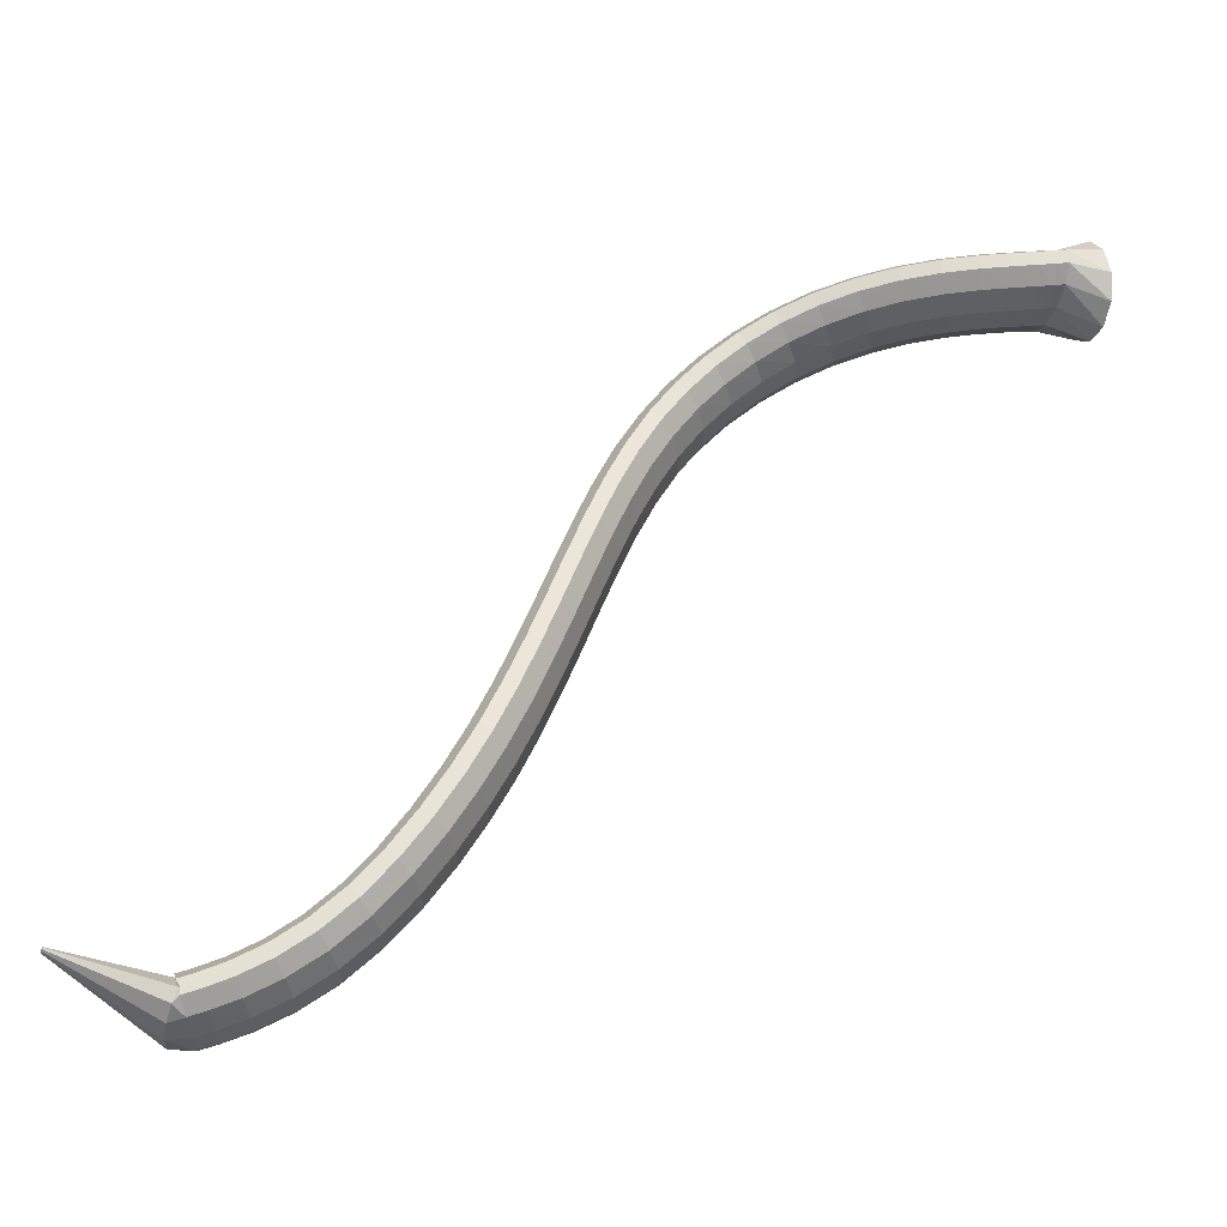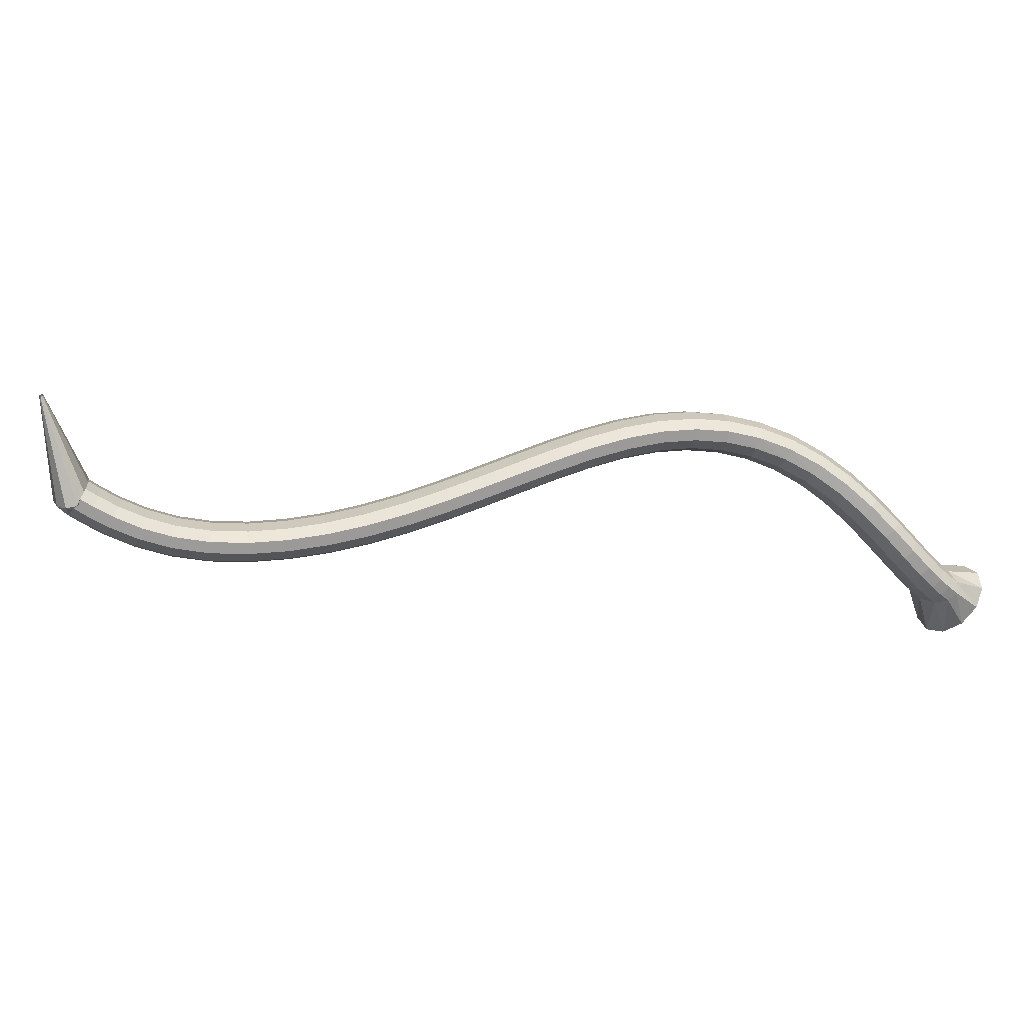
<metadata>
{"format":"obj","ext":"obj","renderer":"f3d","projection":"perspective","resolution":1024,"background":"white","views":[{"elev":-20.4,"azim":179.0,"up":"+Y"},{"elev":-68.9,"azim":127.5,"up":"+Z"}]}
</metadata>
<code>
g tube1
v 164.5 156.5 164.8
v 164 158.2 162.7
v 164 160.9 161.7
v 164.5 163.6 162.2
v 165.4 165.5 164.1
v 166.3 166.1 166.7
v 167.1 165 169.2
v 167.3 162.7 170.8
v 167.1 159.9 171.1
v 166.3 157.5 169.8
v 165.4 156.2 167.5
v 164.5 156.5 164.8
v 169.1 158.3 164.3
v 168.5 159.7 162
v 168.3 161.3 160.7
v 168.5 162.8 160.7
v 169.1 163.5 162.2
v 169.8 163.3 164.6
v 170.5 162.3 167.1
v 170.9 160.7 169
v 170.9 159.1 169.6
v 170.5 158 168.8
v 169.8 157.7 166.8
v 169.1 158.3 164.3
v 169.8 158.2 164.1
v 169.6 159.5 161.7
v 169.7 161.1 160.4
v 169.9 162.5 160.4
v 170.2 163.3 161.9
v 170.6 163.2 164.4
v 170.9 162.2 167
v 171 160.7 169
v 170.9 159.1 169.7
v 170.6 158 168.9
v 170.2 157.6 166.8
v 169.8 158.2 164.1
v 171.4 157.9 163.9
v 171.3 159.2 161.5
v 171.3 160.8 160.1
v 171.5 162.2 160.2
v 171.8 163.1 161.7
v 172 163 164.1
v 172.2 162.1 166.8
v 172.2 160.6 168.8
v 172.1 159 169.5
v 171.9 157.8 168.7
v 171.6 157.4 166.6
v 171.4 157.9 163.9
v 173.7 157.7 163.8
v 173.7 158.9 161.3
v 173.8 160.5 159.9
v 174 161.9 160
v 174.1 162.8 161.5
v 174.2 162.8 164
v 174.2 161.9 166.6
v 174.1 160.4 168.7
v 174 158.9 169.4
v 173.8 157.7 168.6
v 173.7 157.2 166.5
v 173.7 157.7 163.8
v 176.6 157.5 163.8
v 176.8 158.7 161.3
v 177 160.2 159.9
v 177.1 161.7 160
v 177.1 162.5 161.5
v 177 162.5 164
v 176.8 161.7 166.6
v 176.6 160.2 168.7
v 176.5 158.7 169.4
v 176.4 157.5 168.6
v 176.4 157 166.5
v 176.6 157.5 163.8
v 179.9 157.1 164
v 180.3 158.3 161.6
v 180.7 159.9 160.2
v 180.8 161.3 160.2
v 180.8 162.2 161.7
v 180.5 162.2 164.2
v 180.1 161.4 166.9
v 179.8 159.9 168.9
v 179.5 158.4 169.6
v 179.5 157.2 168.8
v 179.6 156.7 166.7
v 179.9 157.1 164
v 183.6 156.6 164.5
v 184.2 157.8 162.1
v 184.6 159.3 160.7
v 184.9 160.8 160.8
v 184.8 161.6 162.3
v 184.4 161.7 164.7
v 183.9 160.9 167.4
v 183.4 159.5 169.4
v 183 157.9 170.1
v 182.9 156.7 169.3
v 183.1 156.2 167.2
v 183.6 156.6 164.5
v 187.4 155.9 165.2
v 188 157 162.8
v 188.7 158.5 161.4
v 189 159.9 161.4
v 189 160.7 162.9
v 188.6 160.8 165.4
v 188 160 168
v 187.3 158.7 170
v 186.8 157.2 170.7
v 186.6 156 169.9
v 186.8 155.5 167.8
v 187.4 155.9 165.2
v 191 154.7 165.8
v 191.8 155.8 163.4
v 192.6 157.2 162
v 193.1 158.6 162.1
v 193.1 159.4 163.6
v 192.8 159.5 166.1
v 192.1 158.8 168.7
v 191.3 157.5 170.7
v 190.7 156 171.4
v 190.4 154.9 170.5
v 190.5 154.4 168.5
v 191 154.7 165.8
v 194.5 153.1 166.3
v 195.3 154.2 163.9
v 196.2 155.5 162.5
v 196.8 156.8 162.6
v 197.1 157.6 164.1
v 196.9 157.7 166.6
v 196.3 157 169.2
v 195.4 155.7 171.2
v 194.6 154.4 171.9
v 194.1 153.3 171.1
v 194.1 152.8 169
v 194.5 153.1 166.3
v 197.8 151.1 166.6
v 198.5 152.1 164.1
v 199.5 153.4 162.7
v 200.3 154.6 162.8
v 200.8 155.3 164.3
v 200.7 155.3 166.8
v 200.2 154.6 169.5
v 199.3 153.4 171.5
v 198.4 152.1 172.2
v 197.7 151.1 171.4
v 197.5 150.8 169.3
v 197.8 151.1 166.6
v 200.8 148.7 166.5
v 201.5 149.7 164
v 202.5 151 162.6
v 203.5 152 162.6
v 204.1 152.6 164.1
v 204.3 152.5 166.6
v 203.8 151.7 169.3
v 203 150.6 171.3
v 201.9 149.4 172.1
v 201.1 148.5 171.2
v 200.7 148.3 169.2
v 200.8 148.7 166.5
v 203.5 145.9 166
v 204.2 146.9 163.6
v 205.2 148.1 162.1
v 206.3 149.1 162.2
v 207.1 149.5 163.6
v 207.4 149.2 166.1
v 207.1 148.4 168.8
v 206.2 147.2 170.8
v 205.1 146.1 171.5
v 204.1 145.4 170.8
v 203.5 145.3 168.7
v 203.5 145.9 166
v 206 142.7 165.3
v 206.6 143.8 162.8
v 207.7 144.9 161.4
v 208.9 145.7 161.4
v 209.8 145.9 162.8
v 210.2 145.6 165.3
v 209.9 144.7 167.9
v 209 143.5 169.9
v 207.8 142.5 170.7
v 206.7 142 170
v 206 142 167.9
v 206 142.7 165.3
v 208.1 139.1 164.3
v 208.7 140.2 161.9
v 209.9 141.2 160.4
v 211.2 141.9 160.3
v 212.2 142.1 161.8
v 212.6 141.6 164.2
v 212.3 140.7 166.8
v 211.3 139.6 168.9
v 210.1 138.7 169.6
v 208.9 138.2 168.9
v 208.2 138.4 166.9
v 208.1 139.1 164.3
v 210 135.2 163.1
v 210.7 136.3 160.7
v 211.8 137.3 159.2
v 213.2 137.9 159.1
v 214.2 137.9 160.5
v 214.6 137.4 162.9
v 214.3 136.5 165.6
v 213.4 135.4 167.6
v 212.1 134.6 168.4
v 210.9 134.2 167.7
v 210.1 134.5 165.8
v 210 135.2 163.1
v 211.8 131.1 161.9
v 212.5 132.1 159.4
v 213.6 133 157.9
v 215 133.6 157.9
v 216 133.6 159.2
v 216.5 133.1 161.6
v 216.2 132.1 164.3
v 215.2 131.1 166.3
v 213.9 130.3 167.1
v 212.6 130 166.5
v 211.9 130.3 164.5
v 211.8 131.1 161.9
v 213.5 126.7 160.6
v 214.2 127.7 158.1
v 215.4 128.7 156.6
v 216.7 129.2 156.5
v 217.8 129.2 157.9
v 218.2 128.7 160.3
v 217.9 127.7 162.9
v 216.9 126.7 165
v 215.6 126 165.8
v 214.3 125.7 165.1
v 213.6 126 163.2
v 213.5 126.7 160.6
v 215.2 122.3 159.2
v 215.9 123.3 156.8
v 217.1 124.2 155.3
v 218.4 124.7 155.2
v 219.5 124.7 156.6
v 219.9 124.2 159
v 219.6 123.3 161.6
v 218.6 122.3 163.7
v 217.3 121.6 164.5
v 216 121.3 163.8
v 215.3 121.5 161.9
v 215.2 122.3 159.2
v 217 117.8 158
v 217.7 118.7 155.5
v 218.9 119.6 154
v 220.2 120.2 153.9
v 221.3 120.2 155.3
v 221.7 119.7 157.7
v 221.3 118.9 160.4
v 220.4 117.9 162.4
v 219 117.1 163.3
v 217.8 116.8 162.6
v 217 117 160.6
v 217 117.8 158
v 218.9 113.2 156.7
v 219.6 114.2 154.3
v 220.8 115.1 152.8
v 222.1 115.7 152.7
v 223.1 115.8 154.1
v 223.5 115.4 156.5
v 223.2 114.5 159.2
v 222.2 113.6 161.3
v 220.9 112.7 162.1
v 219.7 112.4 161.4
v 218.9 112.6 159.4
v 218.9 113.2 156.7
v 221 108.8 155.6
v 221.7 109.8 153.2
v 222.9 110.7 151.7
v 224.2 111.4 151.6
v 225.2 111.6 153
v 225.5 111.2 155.5
v 225.2 110.3 158.1
v 224.2 109.3 160.2
v 222.9 108.5 161
v 221.7 108.1 160.3
v 221 108.2 158.3
v 221 108.8 155.6
v 223.4 104.5 154.6
v 224.1 105.5 152.1
v 225.2 106.5 150.7
v 226.5 107.2 150.6
v 227.4 107.4 152.1
v 227.7 107.1 154.5
v 227.4 106.3 157.2
v 226.4 105.3 159.2
v 225.2 104.4 160
v 224 103.9 159.3
v 223.3 103.9 157.3
v 223.4 104.5 154.6
v 226 100.4 153.7
v 226.7 101.3 151.3
v 227.8 102.3 149.8
v 229 103.2 149.8
v 229.9 103.5 151.3
v 230.2 103.2 153.7
v 229.8 102.4 156.4
v 228.8 101.4 158.4
v 227.6 100.4 159.2
v 226.5 99.83 158.5
v 225.9 99.8 156.4
v 226 100.4 153.7
v 228.8 96.4 153
v 229.5 97.36 150.6
v 230.6 98.47 149.1
v 231.8 99.37 149.1
v 232.6 99.79 150.6
v 232.8 99.58 153.1
v 232.4 98.81 155.8
v 231.5 97.73 157.8
v 230.3 96.68 158.6
v 229.3 95.99 157.8
v 228.8 95.89 155.7
v 228.8 96.4 153
v 232.1 92.74 152.5
v 232.7 93.75 150
v 233.7 94.95 148.6
v 234.8 95.96 148.6
v 235.5 96.47 150.1
v 235.7 96.31 152.6
v 235.3 95.54 155.3
v 234.4 94.39 157.3
v 233.3 93.23 158
v 232.4 92.44 157.2
v 231.9 92.25 155.2
v 232.1 92.74 152.5
v 235.6 89.57 152.1
v 236.2 90.64 149.6
v 237.1 91.96 148.2
v 238 93.09 148.3
v 238.6 93.69 149.8
v 238.8 93.56 152.2
v 238.4 92.75 154.9
v 237.6 91.51 156.9
v 236.7 90.23 157.6
v 235.9 89.33 156.8
v 235.5 89.08 154.8
v 235.6 89.57 152.1
v 239.3 87.06 151.8
v 239.8 88.2 149.3
v 240.5 89.62 147.9
v 241.3 90.86 148
v 241.8 91.54 149.5
v 241.9 91.43 152
v 241.6 90.57 154.7
v 240.9 89.23 156.7
v 240.2 87.85 157.4
v 239.5 86.85 156.5
v 239.2 86.56 154.4
v 239.3 87.06 151.8
v 242.8 85.28 151.5
v 243.2 86.47 149.1
v 243.8 87.96 147.7
v 244.4 89.28 147.8
v 244.8 90.01 149.3
v 244.9 89.91 151.8
v 244.7 89.02 154.4
v 244.1 87.62 156.4
v 243.5 86.16 157.1
v 243 85.1 156.3
v 242.7 84.77 154.2
v 242.8 85.28 151.5
v 245.6 84.16 151.4
v 246 85.37 149
v 246.4 86.9 147.6
v 246.9 88.26 147.6
v 247.3 89.02 149.1
v 247.4 88.94 151.6
v 247.2 88.04 154.3
v 246.8 86.61 156.3
v 246.3 85.1 157
v 245.9 83.99 156.2
v 245.6 83.64 154.1
v 245.6 84.16 151.4
v 247.5 83.55 151.3
v 247.8 84.78 148.9
v 248.2 86.32 147.5
v 248.6 87.7 147.5
v 248.9 88.48 149
v 249.1 88.4 151.5
v 248.9 87.5 154.2
v 248.6 86.05 156.2
v 248.1 84.53 156.9
v 247.7 83.4 156.1
v 247.5 83.04 154
v 247.5 83.55 151.3
v 249.8 83.37 151.5
v 249.4 84.28 148.9
v 248.8 85.62 147.4
v 248.2 86.95 147.3
v 247.8 87.86 148.8
v 247.8 88.05 151.2
v 248.1 87.47 154
v 248.6 86.3 156.1
v 249.3 84.92 157
v 249.7 83.75 156.2
v 250 83.18 154.2
v 249.8 83.37 151.5
v 260.7 90.85 151.8
v 260.6 90.94 151.6
v 260.5 91.07 151.4
v 260.5 91.2 151.4
v 260.4 91.29 151.5
v 260.4 91.31 151.8
v 260.5 91.26 152.1
v 260.5 91.15 152.3
v 260.6 91.01 152.4
v 260.6 90.89 152.3
v 260.7 90.84 152.1
v 260.7 90.85 151.8
f 1 2 14
f 14 13 1
f 2 3 15
f 15 14 2
f 3 4 16
f 16 15 3
f 4 5 17
f 17 16 4
f 5 6 18
f 18 17 5
f 6 7 19
f 19 18 6
f 7 8 20
f 20 19 7
f 8 9 21
f 21 20 8
f 9 10 22
f 22 21 9
f 10 11 23
f 23 22 10
f 11 12 24
f 24 23 11
f 13 14 26
f 26 25 13
f 14 15 27
f 27 26 14
f 15 16 28
f 28 27 15
f 16 17 29
f 29 28 16
f 17 18 30
f 30 29 17
f 18 19 31
f 31 30 18
f 19 20 32
f 32 31 19
f 20 21 33
f 33 32 20
f 21 22 34
f 34 33 21
f 22 23 35
f 35 34 22
f 23 24 36
f 36 35 23
f 25 26 38
f 38 37 25
f 26 27 39
f 39 38 26
f 27 28 40
f 40 39 27
f 28 29 41
f 41 40 28
f 29 30 42
f 42 41 29
f 30 31 43
f 43 42 30
f 31 32 44
f 44 43 31
f 32 33 45
f 45 44 32
f 33 34 46
f 46 45 33
f 34 35 47
f 47 46 34
f 35 36 48
f 48 47 35
f 37 38 50
f 50 49 37
f 38 39 51
f 51 50 38
f 39 40 52
f 52 51 39
f 40 41 53
f 53 52 40
f 41 42 54
f 54 53 41
f 42 43 55
f 55 54 42
f 43 44 56
f 56 55 43
f 44 45 57
f 57 56 44
f 45 46 58
f 58 57 45
f 46 47 59
f 59 58 46
f 47 48 60
f 60 59 47
f 49 50 62
f 62 61 49
f 50 51 63
f 63 62 50
f 51 52 64
f 64 63 51
f 52 53 65
f 65 64 52
f 53 54 66
f 66 65 53
f 54 55 67
f 67 66 54
f 55 56 68
f 68 67 55
f 56 57 69
f 69 68 56
f 57 58 70
f 70 69 57
f 58 59 71
f 71 70 58
f 59 60 72
f 72 71 59
f 61 62 74
f 74 73 61
f 62 63 75
f 75 74 62
f 63 64 76
f 76 75 63
f 64 65 77
f 77 76 64
f 65 66 78
f 78 77 65
f 66 67 79
f 79 78 66
f 67 68 80
f 80 79 67
f 68 69 81
f 81 80 68
f 69 70 82
f 82 81 69
f 70 71 83
f 83 82 70
f 71 72 84
f 84 83 71
f 73 74 86
f 86 85 73
f 74 75 87
f 87 86 74
f 75 76 88
f 88 87 75
f 76 77 89
f 89 88 76
f 77 78 90
f 90 89 77
f 78 79 91
f 91 90 78
f 79 80 92
f 92 91 79
f 80 81 93
f 93 92 80
f 81 82 94
f 94 93 81
f 82 83 95
f 95 94 82
f 83 84 96
f 96 95 83
f 85 86 98
f 98 97 85
f 86 87 99
f 99 98 86
f 87 88 100
f 100 99 87
f 88 89 101
f 101 100 88
f 89 90 102
f 102 101 89
f 90 91 103
f 103 102 90
f 91 92 104
f 104 103 91
f 92 93 105
f 105 104 92
f 93 94 106
f 106 105 93
f 94 95 107
f 107 106 94
f 95 96 108
f 108 107 95
f 97 98 110
f 110 109 97
f 98 99 111
f 111 110 98
f 99 100 112
f 112 111 99
f 100 101 113
f 113 112 100
f 101 102 114
f 114 113 101
f 102 103 115
f 115 114 102
f 103 104 116
f 116 115 103
f 104 105 117
f 117 116 104
f 105 106 118
f 118 117 105
f 106 107 119
f 119 118 106
f 107 108 120
f 120 119 107
f 109 110 122
f 122 121 109
f 110 111 123
f 123 122 110
f 111 112 124
f 124 123 111
f 112 113 125
f 125 124 112
f 113 114 126
f 126 125 113
f 114 115 127
f 127 126 114
f 115 116 128
f 128 127 115
f 116 117 129
f 129 128 116
f 117 118 130
f 130 129 117
f 118 119 131
f 131 130 118
f 119 120 132
f 132 131 119
f 121 122 134
f 134 133 121
f 122 123 135
f 135 134 122
f 123 124 136
f 136 135 123
f 124 125 137
f 137 136 124
f 125 126 138
f 138 137 125
f 126 127 139
f 139 138 126
f 127 128 140
f 140 139 127
f 128 129 141
f 141 140 128
f 129 130 142
f 142 141 129
f 130 131 143
f 143 142 130
f 131 132 144
f 144 143 131
f 133 134 146
f 146 145 133
f 134 135 147
f 147 146 134
f 135 136 148
f 148 147 135
f 136 137 149
f 149 148 136
f 137 138 150
f 150 149 137
f 138 139 151
f 151 150 138
f 139 140 152
f 152 151 139
f 140 141 153
f 153 152 140
f 141 142 154
f 154 153 141
f 142 143 155
f 155 154 142
f 143 144 156
f 156 155 143
f 145 146 158
f 158 157 145
f 146 147 159
f 159 158 146
f 147 148 160
f 160 159 147
f 148 149 161
f 161 160 148
f 149 150 162
f 162 161 149
f 150 151 163
f 163 162 150
f 151 152 164
f 164 163 151
f 152 153 165
f 165 164 152
f 153 154 166
f 166 165 153
f 154 155 167
f 167 166 154
f 155 156 168
f 168 167 155
f 157 158 170
f 170 169 157
f 158 159 171
f 171 170 158
f 159 160 172
f 172 171 159
f 160 161 173
f 173 172 160
f 161 162 174
f 174 173 161
f 162 163 175
f 175 174 162
f 163 164 176
f 176 175 163
f 164 165 177
f 177 176 164
f 165 166 178
f 178 177 165
f 166 167 179
f 179 178 166
f 167 168 180
f 180 179 167
f 169 170 182
f 182 181 169
f 170 171 183
f 183 182 170
f 171 172 184
f 184 183 171
f 172 173 185
f 185 184 172
f 173 174 186
f 186 185 173
f 174 175 187
f 187 186 174
f 175 176 188
f 188 187 175
f 176 177 189
f 189 188 176
f 177 178 190
f 190 189 177
f 178 179 191
f 191 190 178
f 179 180 192
f 192 191 179
f 181 182 194
f 194 193 181
f 182 183 195
f 195 194 182
f 183 184 196
f 196 195 183
f 184 185 197
f 197 196 184
f 185 186 198
f 198 197 185
f 186 187 199
f 199 198 186
f 187 188 200
f 200 199 187
f 188 189 201
f 201 200 188
f 189 190 202
f 202 201 189
f 190 191 203
f 203 202 190
f 191 192 204
f 204 203 191
f 193 194 206
f 206 205 193
f 194 195 207
f 207 206 194
f 195 196 208
f 208 207 195
f 196 197 209
f 209 208 196
f 197 198 210
f 210 209 197
f 198 199 211
f 211 210 198
f 199 200 212
f 212 211 199
f 200 201 213
f 213 212 200
f 201 202 214
f 214 213 201
f 202 203 215
f 215 214 202
f 203 204 216
f 216 215 203
f 205 206 218
f 218 217 205
f 206 207 219
f 219 218 206
f 207 208 220
f 220 219 207
f 208 209 221
f 221 220 208
f 209 210 222
f 222 221 209
f 210 211 223
f 223 222 210
f 211 212 224
f 224 223 211
f 212 213 225
f 225 224 212
f 213 214 226
f 226 225 213
f 214 215 227
f 227 226 214
f 215 216 228
f 228 227 215
f 217 218 230
f 230 229 217
f 218 219 231
f 231 230 218
f 219 220 232
f 232 231 219
f 220 221 233
f 233 232 220
f 221 222 234
f 234 233 221
f 222 223 235
f 235 234 222
f 223 224 236
f 236 235 223
f 224 225 237
f 237 236 224
f 225 226 238
f 238 237 225
f 226 227 239
f 239 238 226
f 227 228 240
f 240 239 227
f 229 230 242
f 242 241 229
f 230 231 243
f 243 242 230
f 231 232 244
f 244 243 231
f 232 233 245
f 245 244 232
f 233 234 246
f 246 245 233
f 234 235 247
f 247 246 234
f 235 236 248
f 248 247 235
f 236 237 249
f 249 248 236
f 237 238 250
f 250 249 237
f 238 239 251
f 251 250 238
f 239 240 252
f 252 251 239
f 241 242 254
f 254 253 241
f 242 243 255
f 255 254 242
f 243 244 256
f 256 255 243
f 244 245 257
f 257 256 244
f 245 246 258
f 258 257 245
f 246 247 259
f 259 258 246
f 247 248 260
f 260 259 247
f 248 249 261
f 261 260 248
f 249 250 262
f 262 261 249
f 250 251 263
f 263 262 250
f 251 252 264
f 264 263 251
f 253 254 266
f 266 265 253
f 254 255 267
f 267 266 254
f 255 256 268
f 268 267 255
f 256 257 269
f 269 268 256
f 257 258 270
f 270 269 257
f 258 259 271
f 271 270 258
f 259 260 272
f 272 271 259
f 260 261 273
f 273 272 260
f 261 262 274
f 274 273 261
f 262 263 275
f 275 274 262
f 263 264 276
f 276 275 263
f 265 266 278
f 278 277 265
f 266 267 279
f 279 278 266
f 267 268 280
f 280 279 267
f 268 269 281
f 281 280 268
f 269 270 282
f 282 281 269
f 270 271 283
f 283 282 270
f 271 272 284
f 284 283 271
f 272 273 285
f 285 284 272
f 273 274 286
f 286 285 273
f 274 275 287
f 287 286 274
f 275 276 288
f 288 287 275
f 277 278 290
f 290 289 277
f 278 279 291
f 291 290 278
f 279 280 292
f 292 291 279
f 280 281 293
f 293 292 280
f 281 282 294
f 294 293 281
f 282 283 295
f 295 294 282
f 283 284 296
f 296 295 283
f 284 285 297
f 297 296 284
f 285 286 298
f 298 297 285
f 286 287 299
f 299 298 286
f 287 288 300
f 300 299 287
f 289 290 302
f 302 301 289
f 290 291 303
f 303 302 290
f 291 292 304
f 304 303 291
f 292 293 305
f 305 304 292
f 293 294 306
f 306 305 293
f 294 295 307
f 307 306 294
f 295 296 308
f 308 307 295
f 296 297 309
f 309 308 296
f 297 298 310
f 310 309 297
f 298 299 311
f 311 310 298
f 299 300 312
f 312 311 299
f 301 302 314
f 314 313 301
f 302 303 315
f 315 314 302
f 303 304 316
f 316 315 303
f 304 305 317
f 317 316 304
f 305 306 318
f 318 317 305
f 306 307 319
f 319 318 306
f 307 308 320
f 320 319 307
f 308 309 321
f 321 320 308
f 309 310 322
f 322 321 309
f 310 311 323
f 323 322 310
f 311 312 324
f 324 323 311
f 313 314 326
f 326 325 313
f 314 315 327
f 327 326 314
f 315 316 328
f 328 327 315
f 316 317 329
f 329 328 316
f 317 318 330
f 330 329 317
f 318 319 331
f 331 330 318
f 319 320 332
f 332 331 319
f 320 321 333
f 333 332 320
f 321 322 334
f 334 333 321
f 322 323 335
f 335 334 322
f 323 324 336
f 336 335 323
f 325 326 338
f 338 337 325
f 326 327 339
f 339 338 326
f 327 328 340
f 340 339 327
f 328 329 341
f 341 340 328
f 329 330 342
f 342 341 329
f 330 331 343
f 343 342 330
f 331 332 344
f 344 343 331
f 332 333 345
f 345 344 332
f 333 334 346
f 346 345 333
f 334 335 347
f 347 346 334
f 335 336 348
f 348 347 335
f 337 338 350
f 350 349 337
f 338 339 351
f 351 350 338
f 339 340 352
f 352 351 339
f 340 341 353
f 353 352 340
f 341 342 354
f 354 353 341
f 342 343 355
f 355 354 342
f 343 344 356
f 356 355 343
f 344 345 357
f 357 356 344
f 345 346 358
f 358 357 345
f 346 347 359
f 359 358 346
f 347 348 360
f 360 359 347
f 349 350 362
f 362 361 349
f 350 351 363
f 363 362 350
f 351 352 364
f 364 363 351
f 352 353 365
f 365 364 352
f 353 354 366
f 366 365 353
f 354 355 367
f 367 366 354
f 355 356 368
f 368 367 355
f 356 357 369
f 369 368 356
f 357 358 370
f 370 369 357
f 358 359 371
f 371 370 358
f 359 360 372
f 372 371 359
f 361 362 374
f 374 373 361
f 362 363 375
f 375 374 362
f 363 364 376
f 376 375 363
f 364 365 377
f 377 376 364
f 365 366 378
f 378 377 365
f 366 367 379
f 379 378 366
f 367 368 380
f 380 379 367
f 368 369 381
f 381 380 368
f 369 370 382
f 382 381 369
f 370 371 383
f 383 382 370
f 371 372 384
f 384 383 371
f 373 374 386
f 386 385 373
f 374 375 387
f 387 386 374
f 375 376 388
f 388 387 375
f 376 377 389
f 389 388 376
f 377 378 390
f 390 389 377
f 378 379 391
f 391 390 378
f 379 380 392
f 392 391 379
f 380 381 393
f 393 392 380
f 381 382 394
f 394 393 381
f 382 383 395
f 395 394 382
f 383 384 396
f 396 395 383
f 385 386 398
f 398 397 385
f 386 387 399
f 399 398 386
f 387 388 400
f 400 399 387
f 388 389 401
f 401 400 388
f 389 390 402
f 402 401 389
f 390 391 403
f 403 402 390
f 391 392 404
f 404 403 391
f 392 393 405
f 405 404 392
f 393 394 406
f 406 405 393
f 394 395 407
f 407 406 394
f 395 396 408
f 408 407 395

</code>
